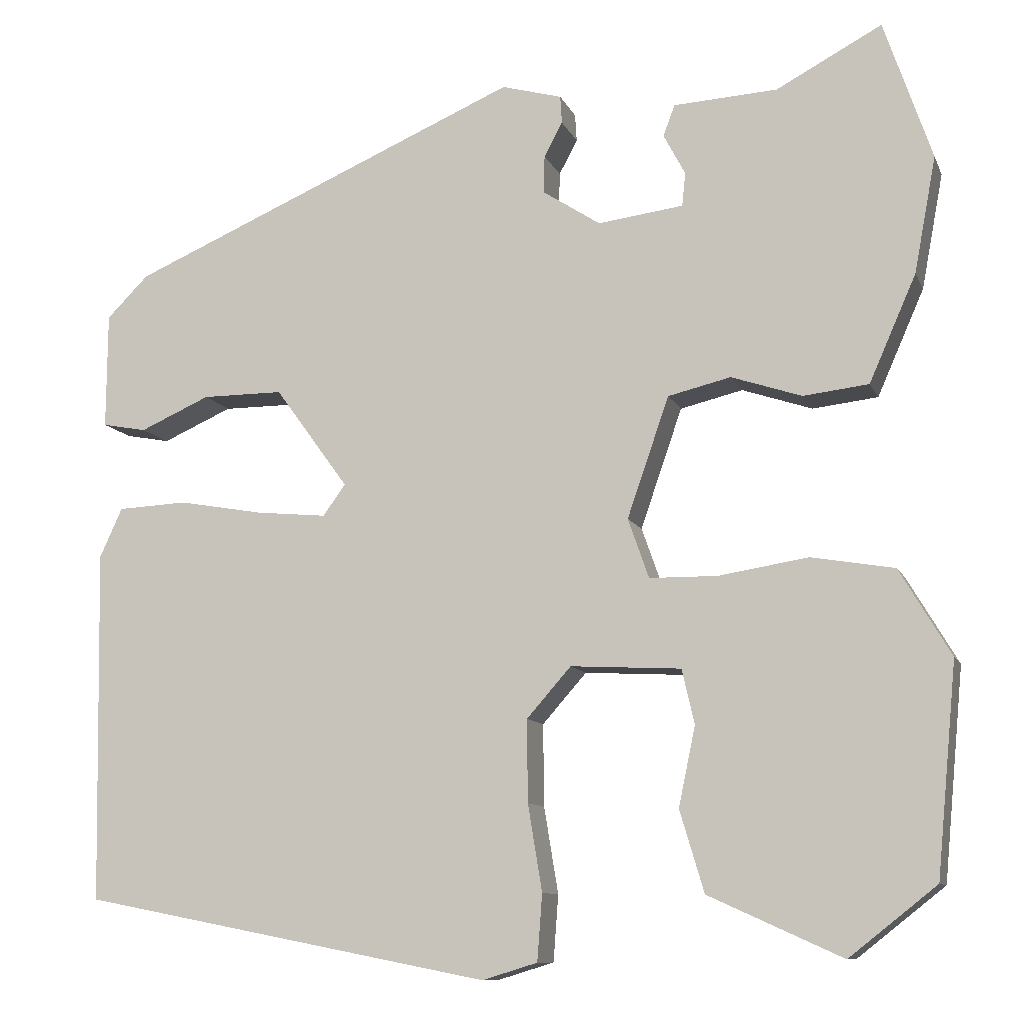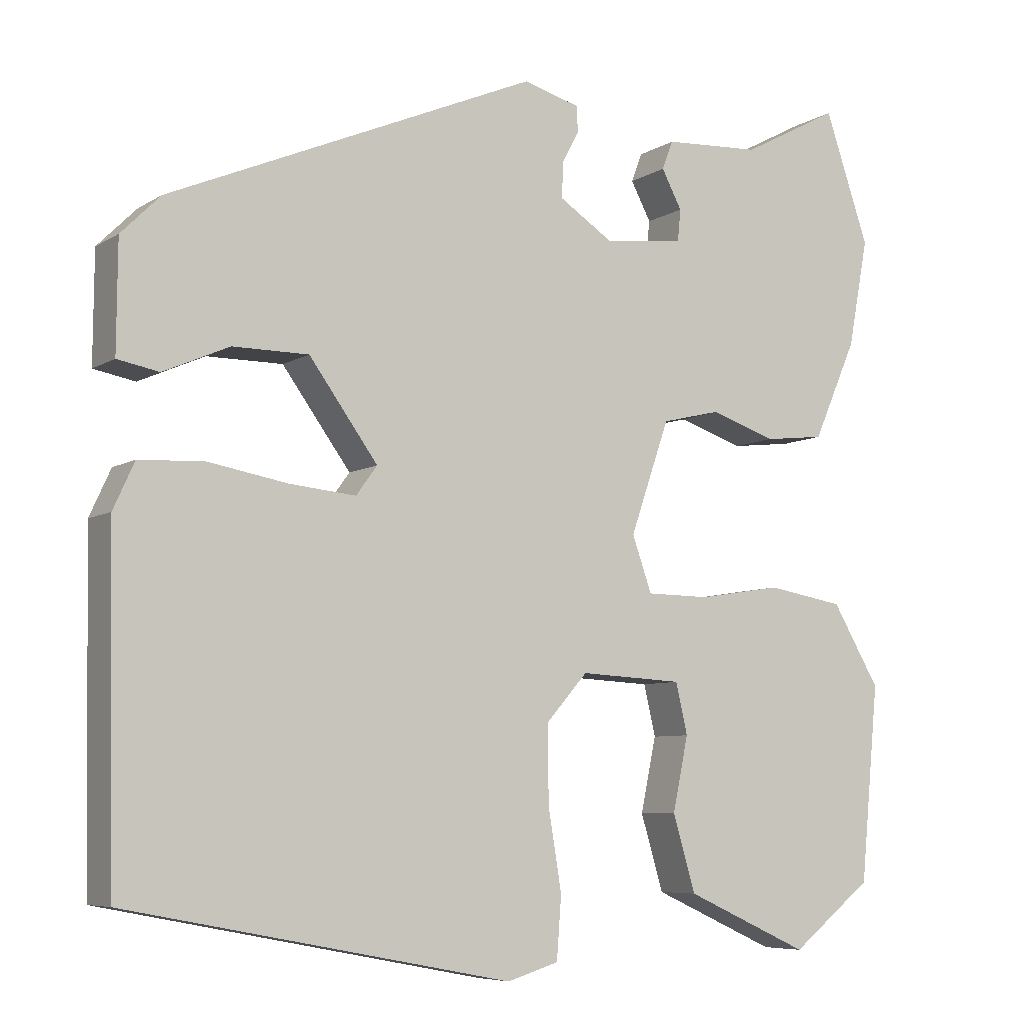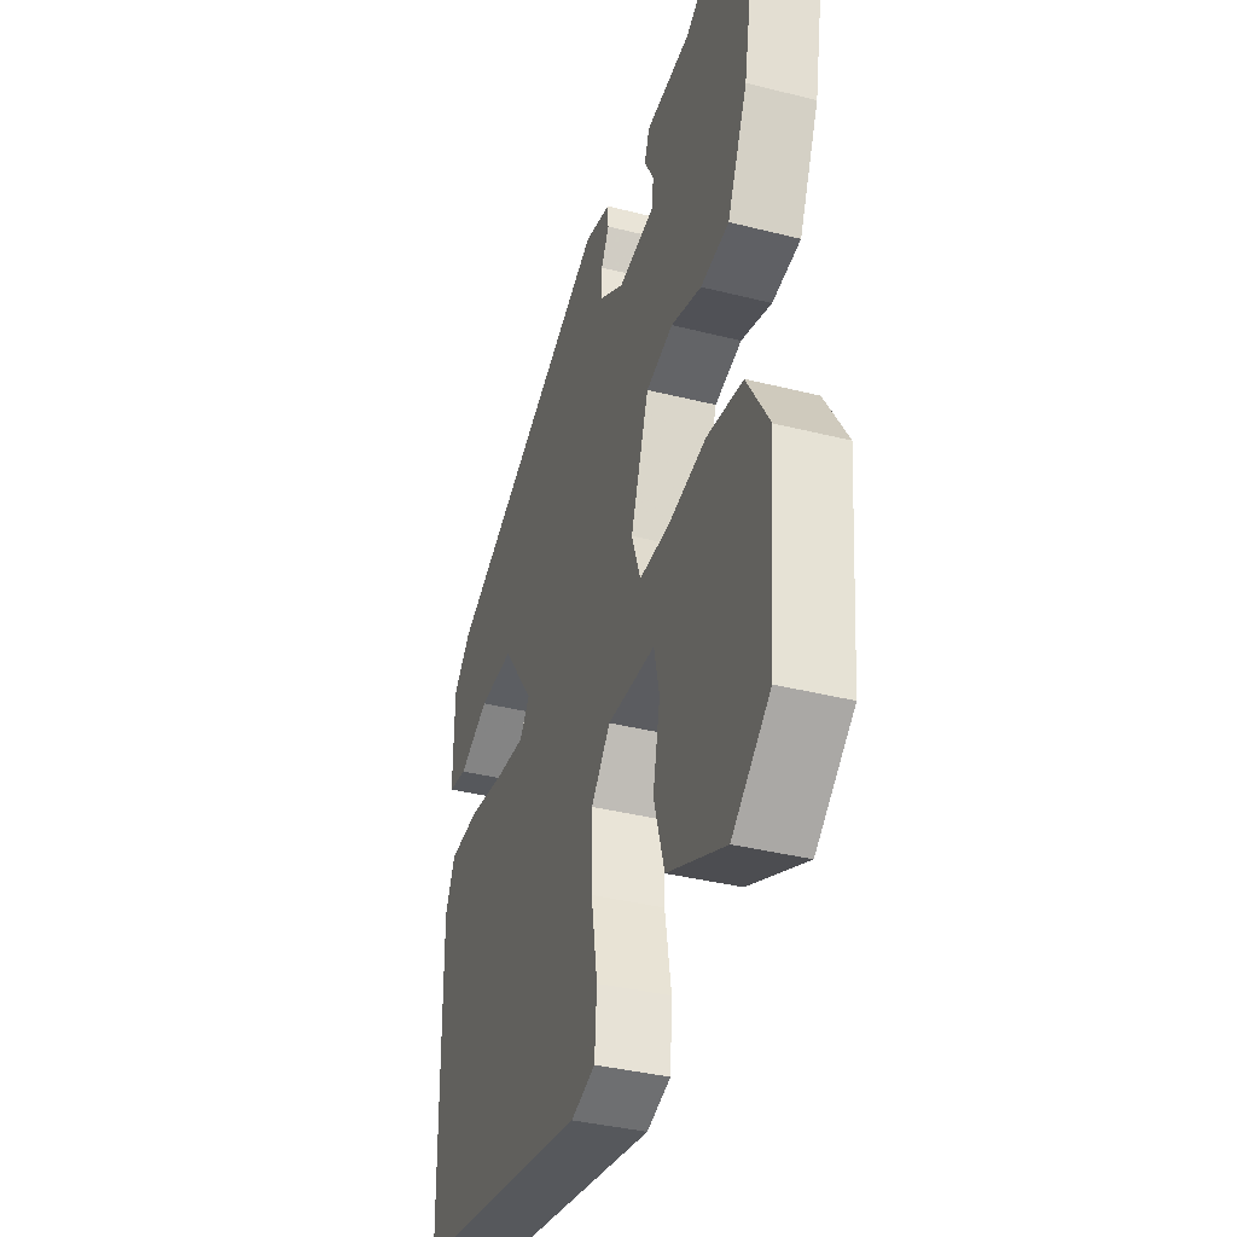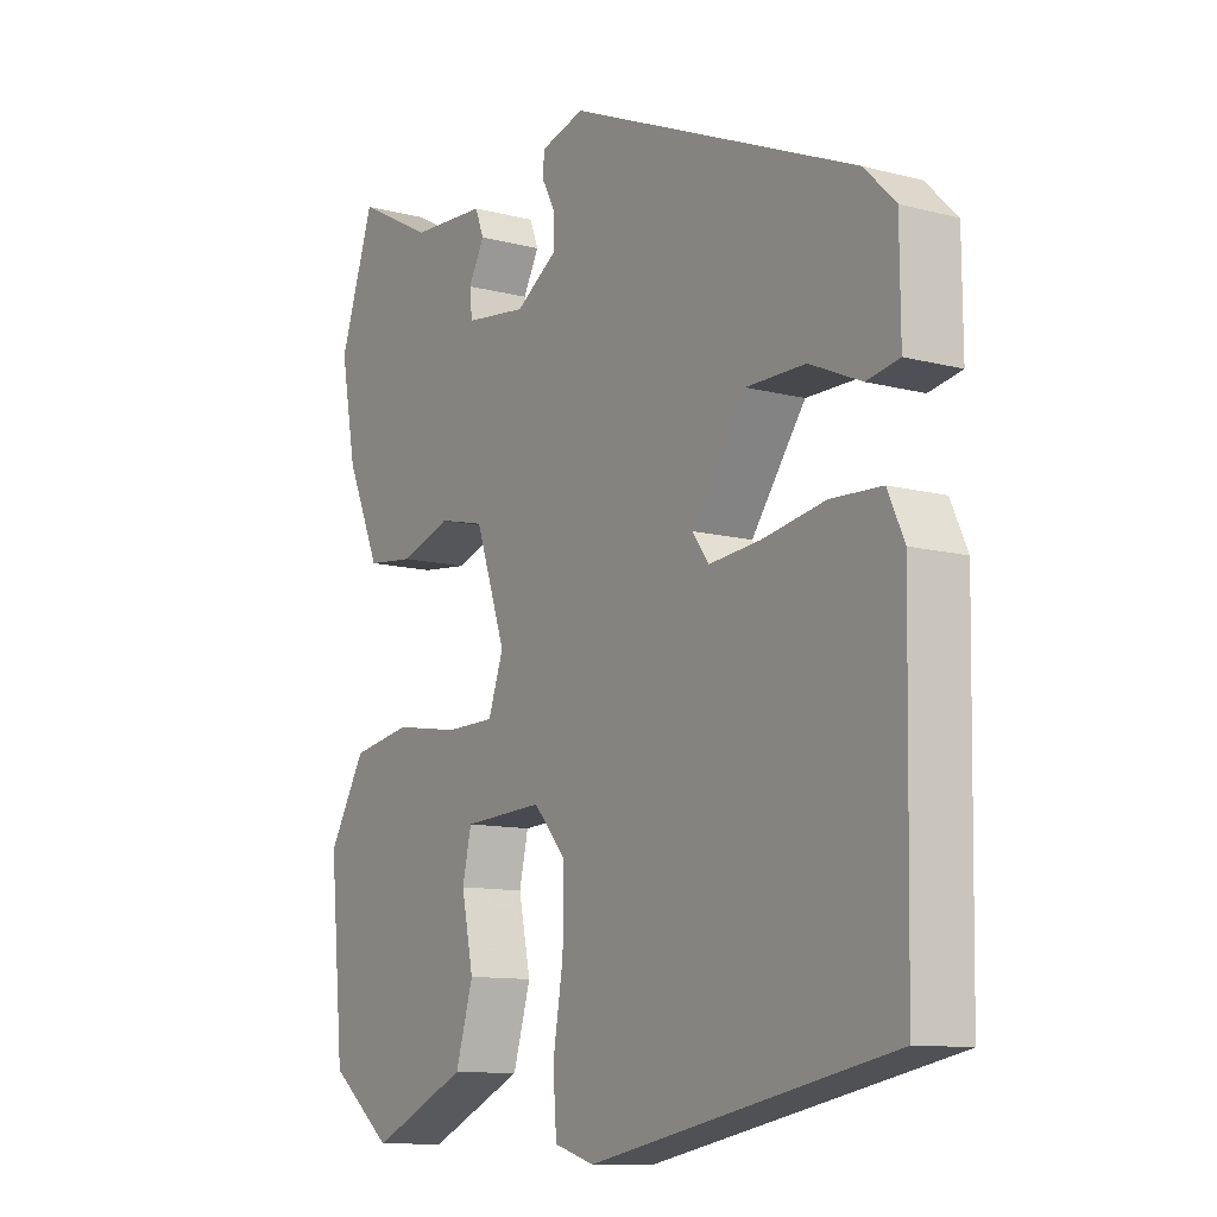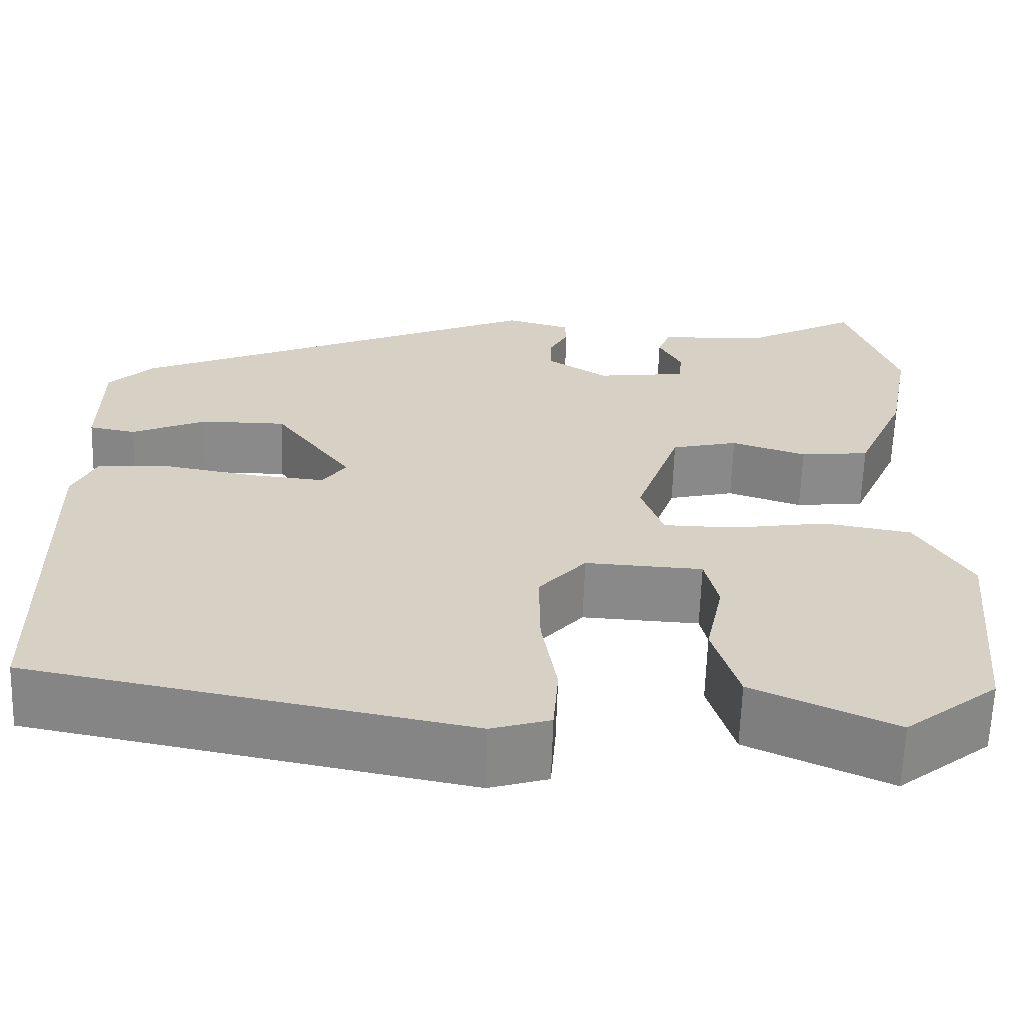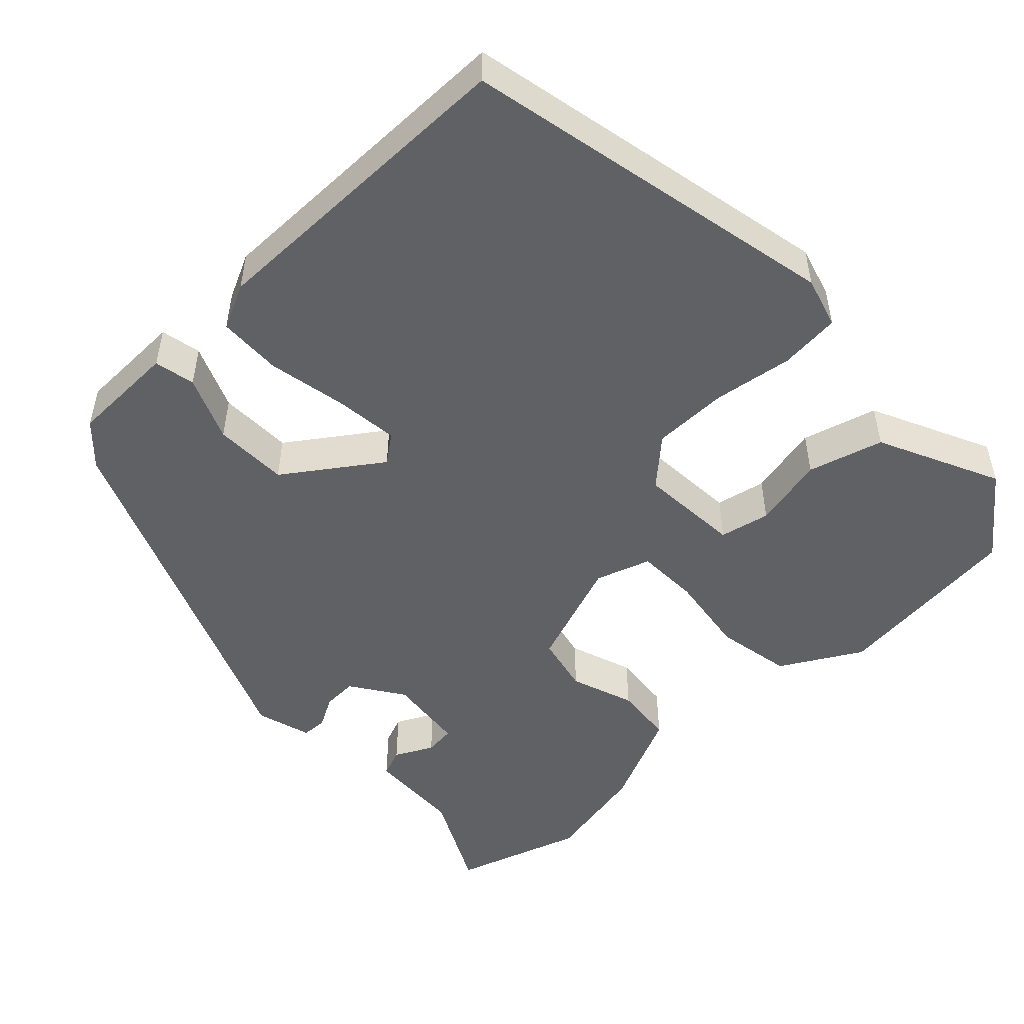
<metadata>
{"format":"obj","ext":"obj","renderer":"f3d","projection":"perspective","resolution":1024,"background":"white","views":[{"elev":-10.2,"azim":-163.6,"up":"+Z"},{"elev":-6.9,"azim":149.2,"up":"+Z"},{"elev":-38.1,"azim":-107.7,"up":"+Z"},{"elev":-11.1,"azim":57.2,"up":"+Z"},{"elev":-63.4,"azim":178.2,"up":"+Z"},{"elev":-50.0,"azim":134.5,"up":"+Y"}]}
</metadata>
<code>
v -0.518 0.07 -0.443
v -0.542 0.07 -0.193
v -0.481 0.07 -0.09
v -0.382 0.07 -0.073
v -0.275 0.07 -0.09
v -0.194 0.07 -0.089
v -0.169 0.07 -0.018
v -0.219 0.07 0.126
v -0.294 0.07 0.144
v -0.378 0.07 0.116
v -0.456 0.07 0.125
v -0.512 0.07 0.252
v -0.538 0.07 0.39
v -0.481 0.07 0.557
v -0.355 0.07 0.49
v -0.231 0.07 0.483
v -0.217 0.07 0.446
v -0.243 0.07 0.397
v -0.239 0.07 0.357
v -0.137 0.07 0.344
v -0.068 0.07 0.389
v -0.069 0.07 0.434
v -0.091 0.07 0.475
v -0.089 0.07 0.508
v -0.017 0.07 0.528
v 0.455 0.07 0.325
v 0.505 0.07 0.275
v 0.506 0.07 0.136
v 0.453 0.07 0.126
v 0.369 0.07 0.163
v 0.272 0.07 0.163
v 0.184 0.07 0.042
v 0.211 0.07 0.005
v 0.295 0.07 0.013
v 0.397 0.07 0.031
v 0.48 0.07 0.027
v 0.507 0.07 -0.032
v 0.499 0.07 -0.454
v 0.008 0.07 -0.549
v -0.058 0.07 -0.529
v -0.064 0.07 -0.45
v -0.047 0.07 -0.347
v -0.046 0.07 -0.249
v -0.099 0.07 -0.189
v -0.231 0.07 -0.196
v -0.246 0.07 -0.261
v -0.226 0.07 -0.356
v -0.255 0.07 -0.453
v -0.414 0.07 -0.525
v -0.518 0 -0.443
v -0.542 0 -0.193
v -0.481 0 -0.09
v -0.382 0 -0.073
v -0.275 0 -0.09
v -0.194 0 -0.089
v -0.169 0 -0.018
v -0.219 0 0.126
v -0.294 0 0.144
v -0.378 0 0.116
v -0.456 0 0.125
v -0.512 0 0.252
v -0.538 0 0.39
v -0.481 0 0.557
v -0.355 0 0.49
v -0.231 0 0.483
v -0.217 0 0.446
v -0.243 0 0.397
v -0.239 0 0.357
v -0.137 0 0.344
v -0.068 0 0.389
v -0.069 0 0.434
v -0.091 0 0.475
v -0.089 0 0.508
v -0.017 0 0.528
v 0.455 0 0.325
v 0.505 0 0.275
v 0.506 0 0.136
v 0.453 0 0.126
v 0.369 0 0.163
v 0.272 0 0.163
v 0.184 0 0.042
v 0.211 0 0.005
v 0.295 0 0.013
v 0.397 0 0.031
v 0.48 0 0.027
v 0.507 0 -0.032
v 0.499 0 -0.454
v 0.008 0 -0.549
v -0.058 0 -0.529
v -0.064 0 -0.45
v -0.047 0 -0.347
v -0.046 0 -0.249
v -0.099 0 -0.189
v -0.231 0 -0.196
v -0.246 0 -0.261
v -0.226 0 -0.356
v -0.255 0 -0.453
v -0.414 0 -0.525
f 46 47 48 49
f 45 46 49 1
f 39 40 41 42
f 39 42 43
f 38 39 43
f 37 38 43 44
f 34 35 36 37
f 33 34 37 44
f 27 28 29 30
f 27 30 31
f 26 27 31
f 25 26 31
f 22 23 24 25
f 21 22 25 31
f 20 21 31 32
f 15 16 17 18
f 15 18 19
f 14 15 19
f 13 14 19
f 9 10 11 12
f 8 9 12 13
f 2 3 4 5
f 45 1 2 5
f 45 5 6
f 44 45 6 7
f 33 44 7 8
f 19 20 32 33
f 8 13 19 33
f 98 97 96 95
f 50 98 95 94
f 91 90 89 88
f 92 91 88
f 92 88 87
f 93 92 87 86
f 86 85 84 83
f 93 86 83 82
f 79 78 77 76
f 80 79 76
f 80 76 75
f 80 75 74
f 74 73 72 71
f 80 74 71 70
f 81 80 70 69
f 67 66 65 64
f 68 67 64
f 68 64 63
f 68 63 62
f 61 60 59 58
f 62 61 58 57
f 54 53 52 51
f 54 51 50 94
f 55 54 94
f 56 55 94 93
f 57 56 93 82
f 82 81 69 68
f 82 68 62 57
f 1 50 51 2
f 2 51 52 3
f 3 52 53 4
f 4 53 54 5
f 5 54 55 6
f 6 55 56 7
f 7 56 57 8
f 8 57 58 9
f 9 58 59 10
f 10 59 60 11
f 11 60 61 12
f 12 61 62 13
f 13 62 63 14
f 14 63 64 15
f 15 64 65 16
f 16 65 66 17
f 17 66 67 18
f 18 67 68 19
f 19 68 69 20
f 20 69 70 21
f 21 70 71 22
f 22 71 72 23
f 23 72 73 24
f 24 73 74 25
f 25 74 75 26
f 26 75 76 27
f 27 76 77 28
f 28 77 78 29
f 29 78 79 30
f 30 79 80 31
f 31 80 81 32
f 32 81 82 33
f 33 82 83 34
f 34 83 84 35
f 35 84 85 36
f 36 85 86 37
f 37 86 87 38
f 38 87 88 39
f 39 88 89 40
f 40 89 90 41
f 41 90 91 42
f 42 91 92 43
f 43 92 93 44
f 44 93 94 45
f 45 94 95 46
f 46 95 96 47
f 47 96 97 48
f 48 97 98 49
f 49 98 50 1

</code>
